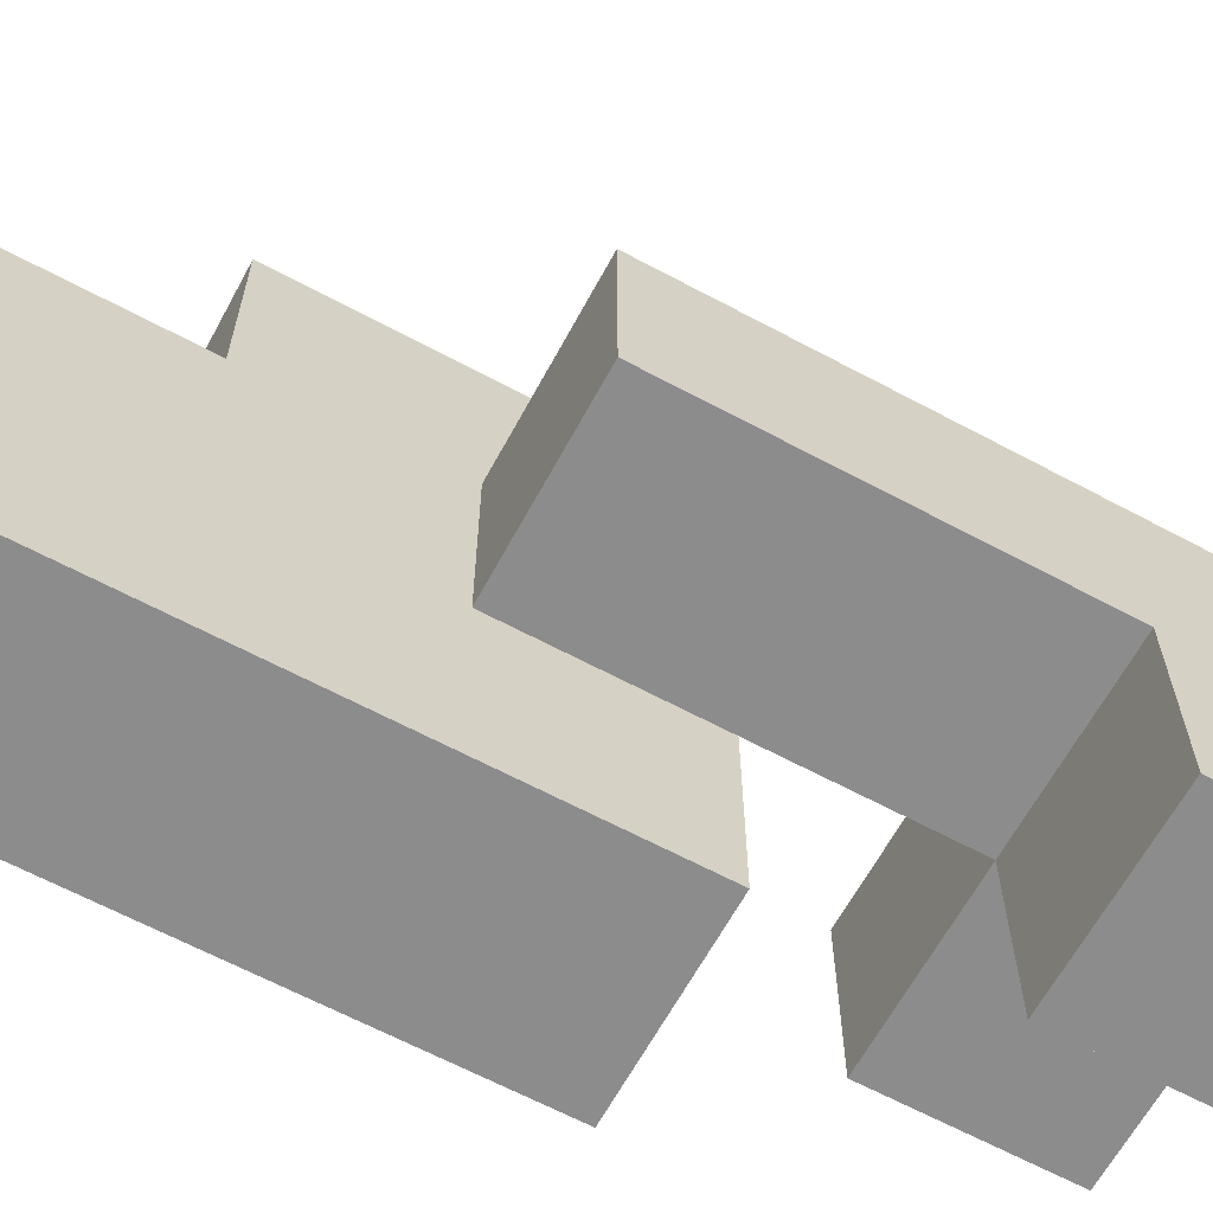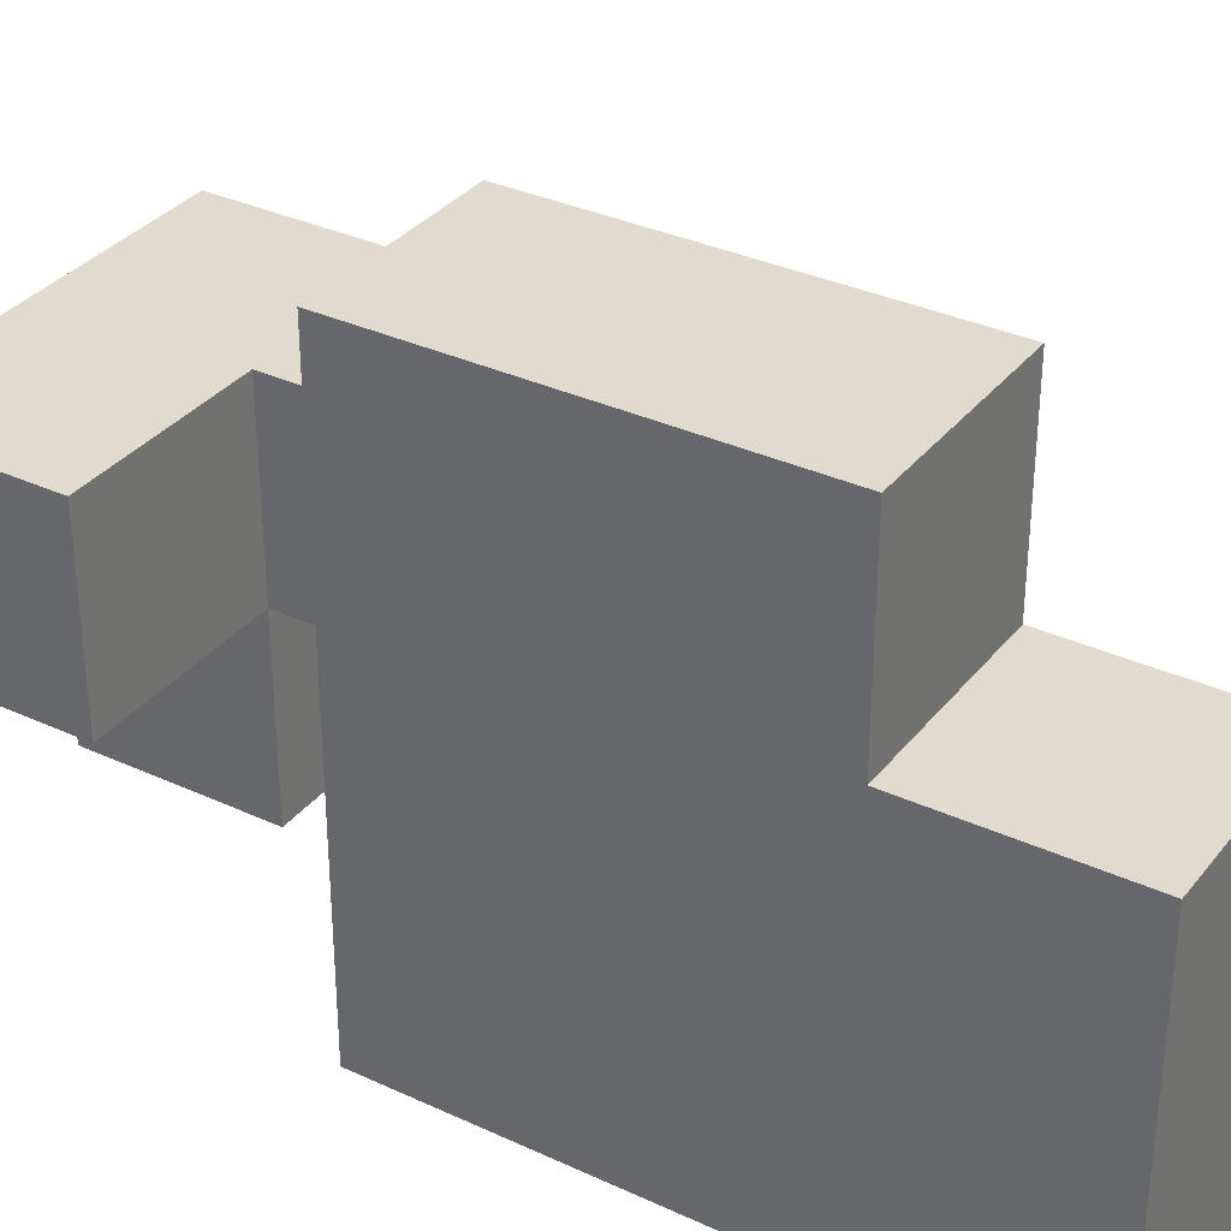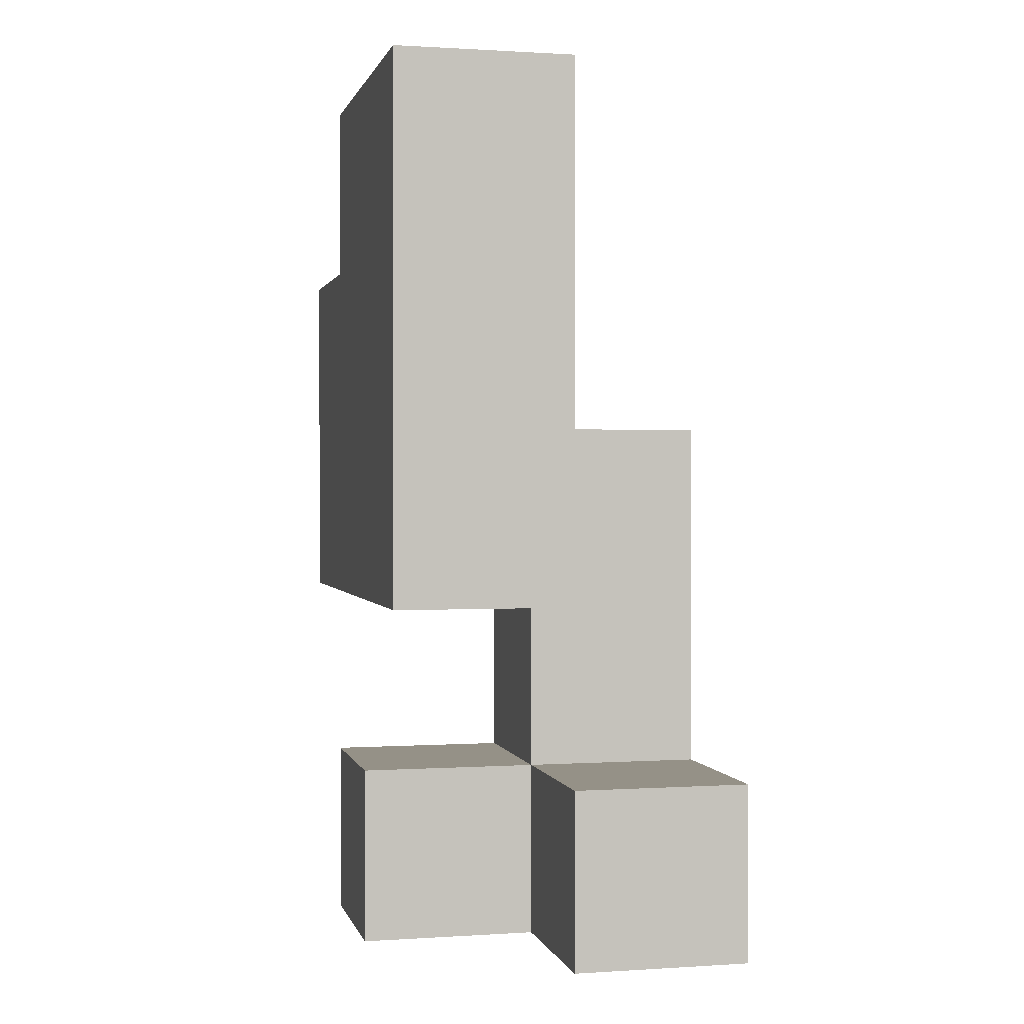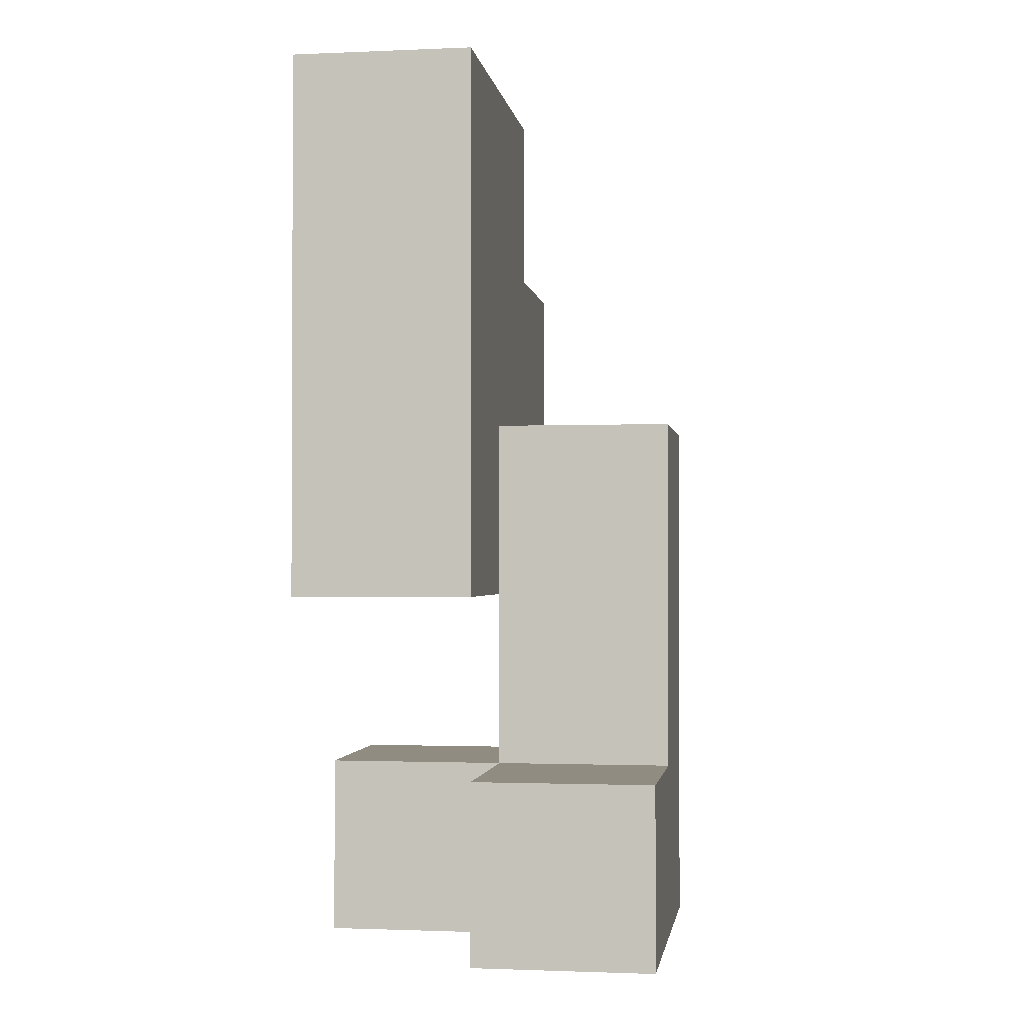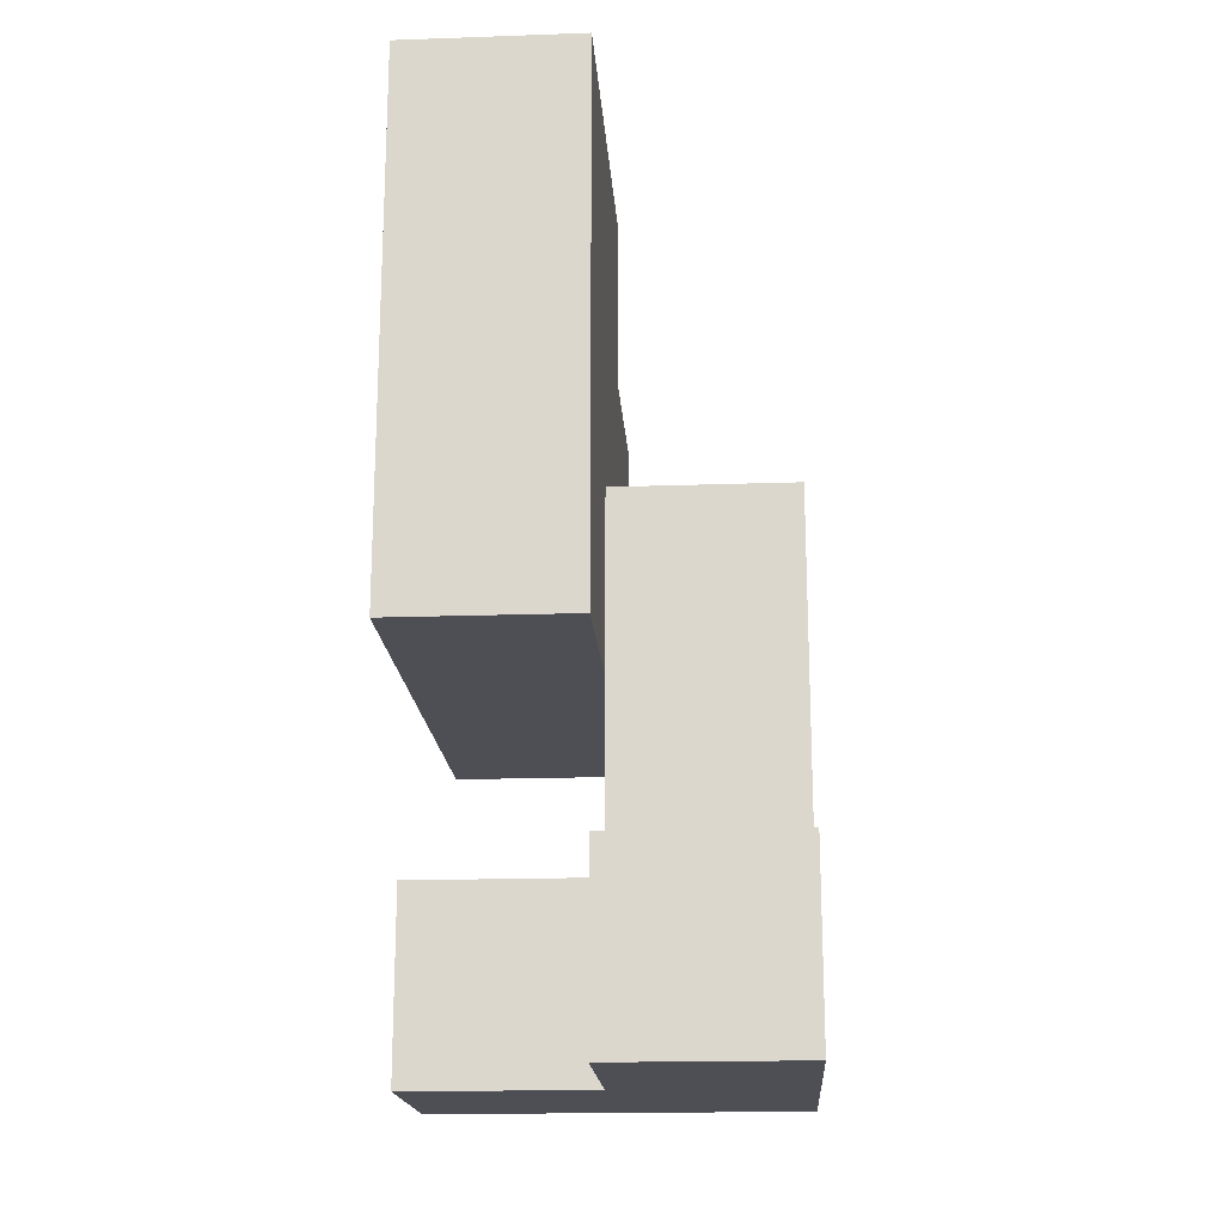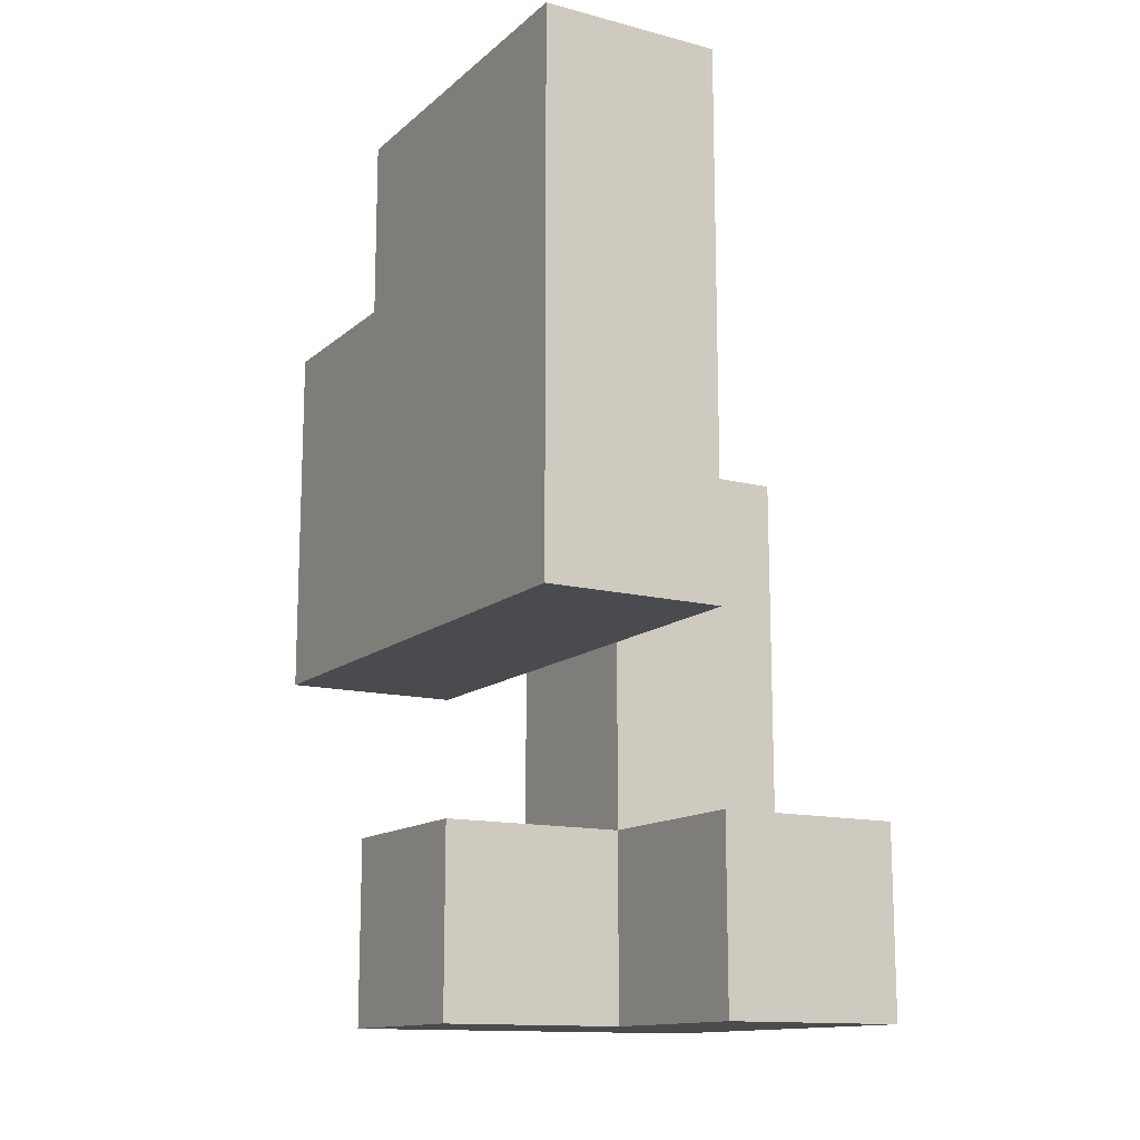
<metadata>
{"format":"obj","ext":"obj","renderer":"f3d","projection":"perspective","resolution":1024,"background":"white","views":[{"elev":-64.2,"azim":61.6,"up":"+Y"},{"elev":33.6,"azim":-57.7,"up":"+Y"},{"elev":0.8,"azim":-13.2,"up":"+Z"},{"elev":-1.5,"azim":8.6,"up":"+Z"},{"elev":-18.3,"azim":3.8,"up":"+Z"},{"elev":-13.7,"azim":-29.9,"up":"+Z"}]}
</metadata>
<code>
v -0.1875 -0.1875 -0
v -0.1875 -0.1875 -0.0625
v -0.1875 -0.125 -0.0625
v -0.1875 -0.125 -0
v -0.25 -0.1875 -0
v -0.25 -0.125 -0
v -0.25 -0.125 -0.0625
v -0.25 -0.1875 -0.0625
v -0.1875 -0.1875 -0.125
v -0.1875 -0.125 -0.125
v -0.25 -0.125 -0.125
v -0.25 -0.1875 -0.125
v -0.1875 -0.1875 -0.1875
v -0.1875 -0.125 -0.1875
v -0.25 -0.125 -0.1875
v -0.25 -0.1875 -0.1875
v -0.125 -0.1875 -0.25
v -0.125 -0.1875 -0.3125
v -0.125 -0.125 -0.3125
v -0.125 -0.125 -0.25
v -0.1875 -0.1875 -0.25
v -0.1875 -0.125 -0.25
v -0.1875 -0.125 -0.3125
v -0.1875 -0.1875 -0.3125
v -0.1875 -0.0625 -0.0625
v -0.1875 -0.0625 -0
v -0.25 -0.0625 -0
v -0.25 -0.0625 -0.0625
v -0.1875 -0.0625 -0.125
v -0.25 -0.0625 -0.125
v -0.25 -0.0625 -0.1875
v -0.1875 -0.0625 -0.1875
v -0.125 -0.125 -0.125
v -0.125 -0.125 -0.1875
v -0.125 -0.0625 -0.1875
v -0.125 -0.0625 -0.125
v -0.125 -0.0625 -0.25
v -0.1875 -0.0625 -0.25
v -0.25 -0.125 -0.25
v -0.25 -0.0625 -0.25
v -0.25 -0.0625 -0.3125
v -0.25 -0.125 -0.3125
v -0.1875 -0.0625 -0.3125
v -0.125 -0.0625 -0.3125
v -0.1875 0 -0.125
v -0.1875 0 -0.0625
v -0.25 0 -0.0625
v -0.25 0 -0.125
v -0.1875 0 -0.1875
v -0.25 0 -0.1875
f 1 2 3 4
f 5 6 7 8
f 5 1 4 6
f 5 8 2 1
f 2 9 10 3
f 8 7 11 12
f 8 12 9 2
f 9 13 14 10
f 12 11 15 16
f 16 15 14 13
f 12 16 13 9
f 17 18 19 20
f 21 22 23 24
f 24 23 19 18
f 21 17 20 22
f 21 24 18 17
f 4 3 25 26
f 6 27 28 7
f 6 4 26 27
f 27 26 25 28
f 3 10 29 25
f 7 28 30 11
f 11 30 31 15
f 15 31 32 14
f 33 34 35 36
f 10 33 36 29
f 29 36 35 32
f 10 14 34 33
f 34 20 37 35
f 14 32 38 22
f 32 35 37 38
f 14 22 20 34
f 39 40 41 42
f 42 41 43 23
f 39 22 38 40
f 40 38 43 41
f 39 42 23 22
f 20 19 44 37
f 23 43 44 19
f 38 37 44 43
f 25 29 45 46
f 28 47 48 30
f 28 25 46 47
f 47 46 45 48
f 29 32 49 45
f 30 48 50 31
f 31 50 49 32
f 48 45 49 50

</code>
